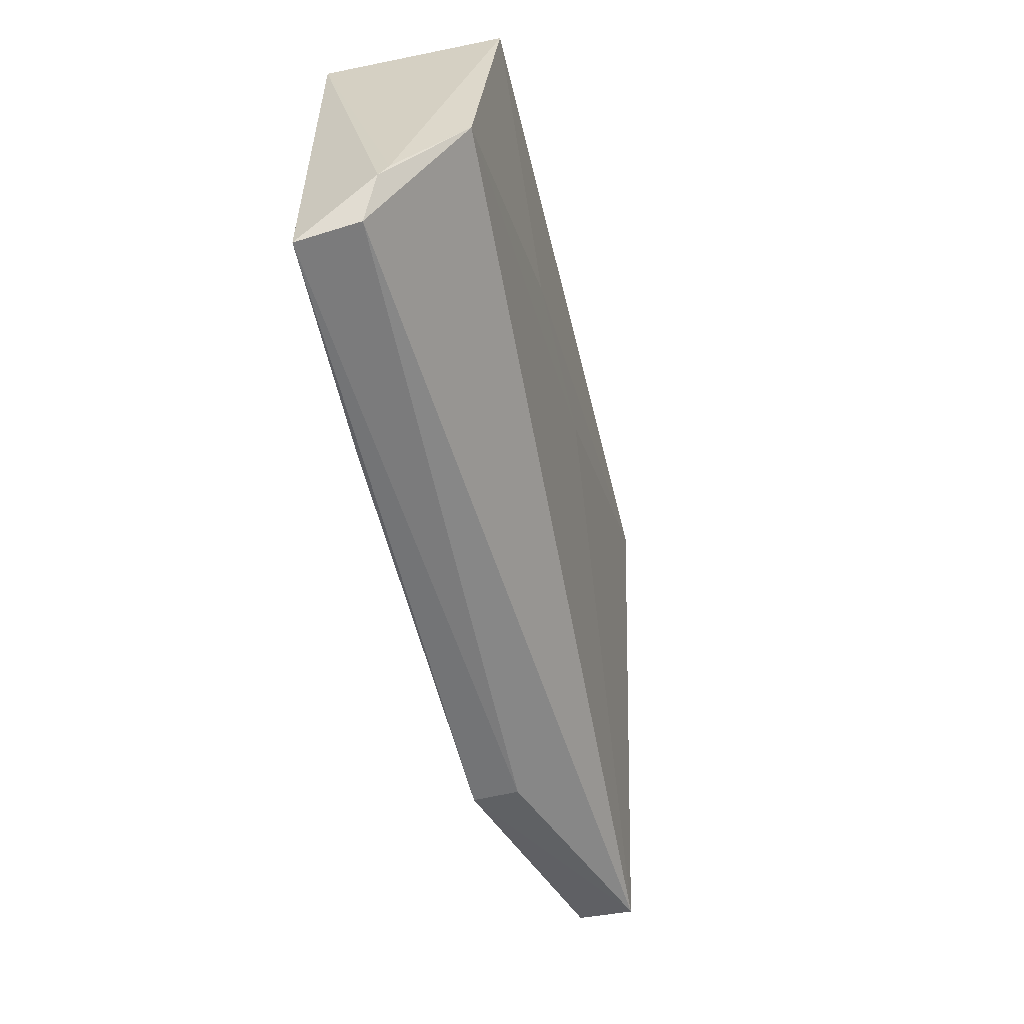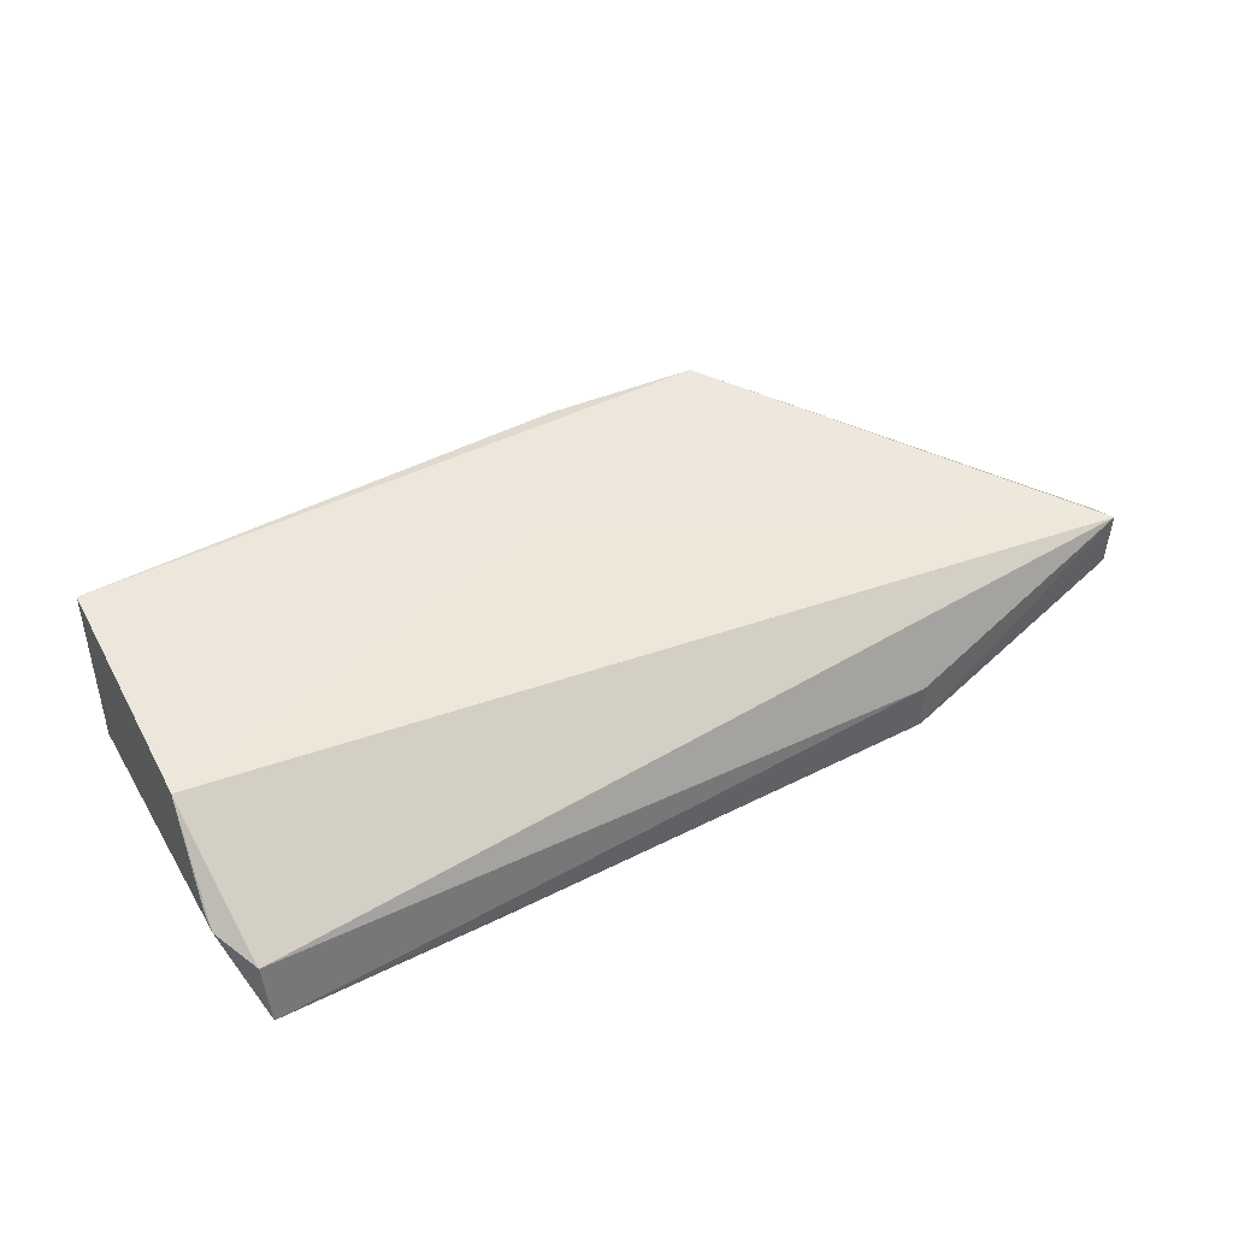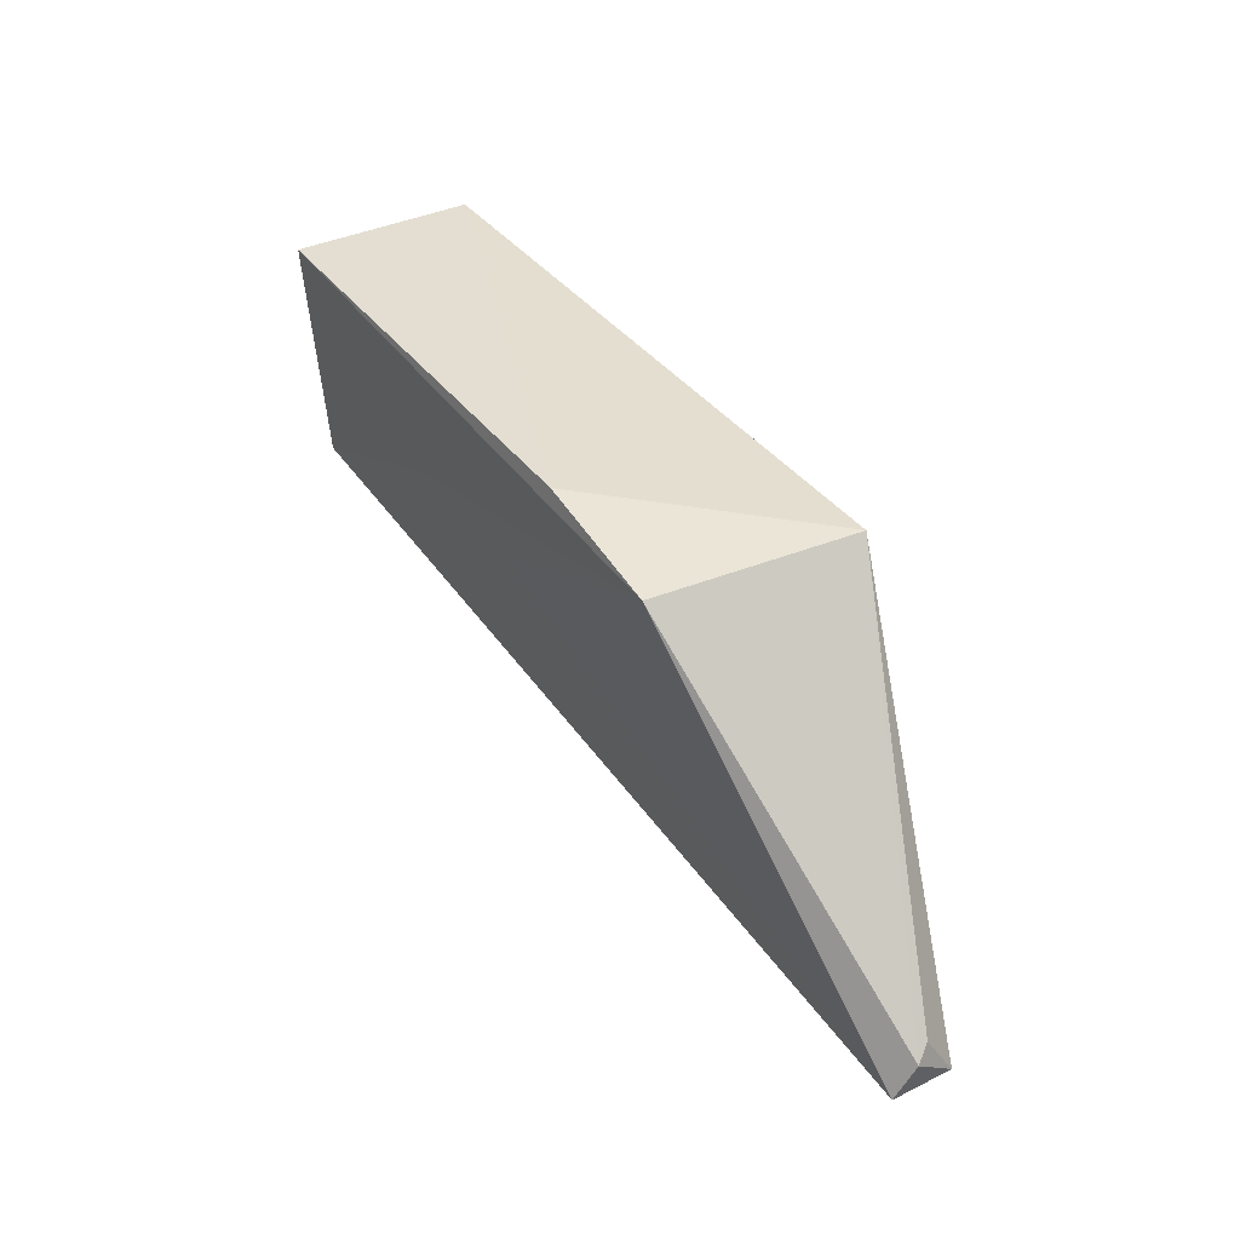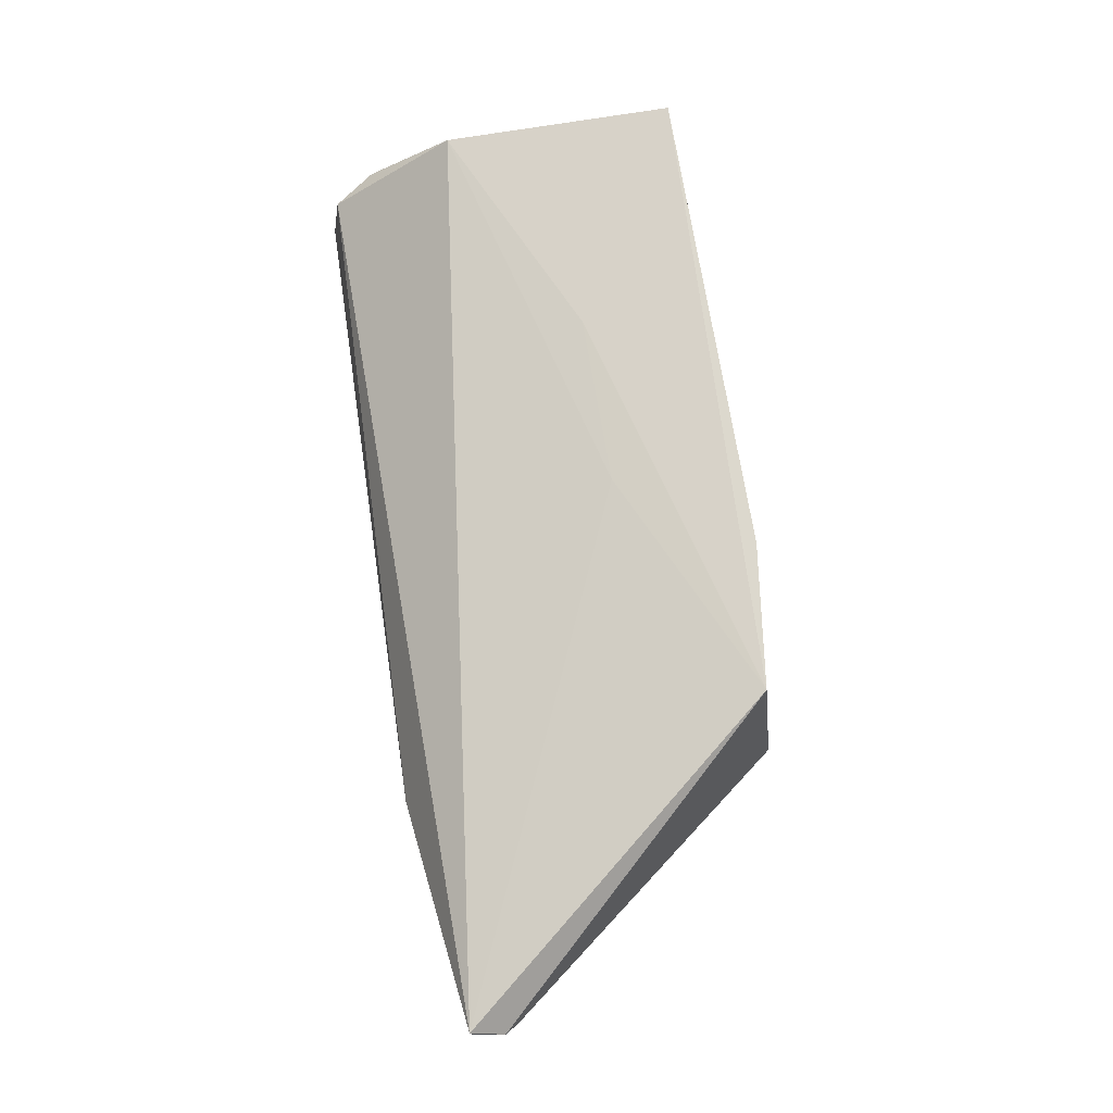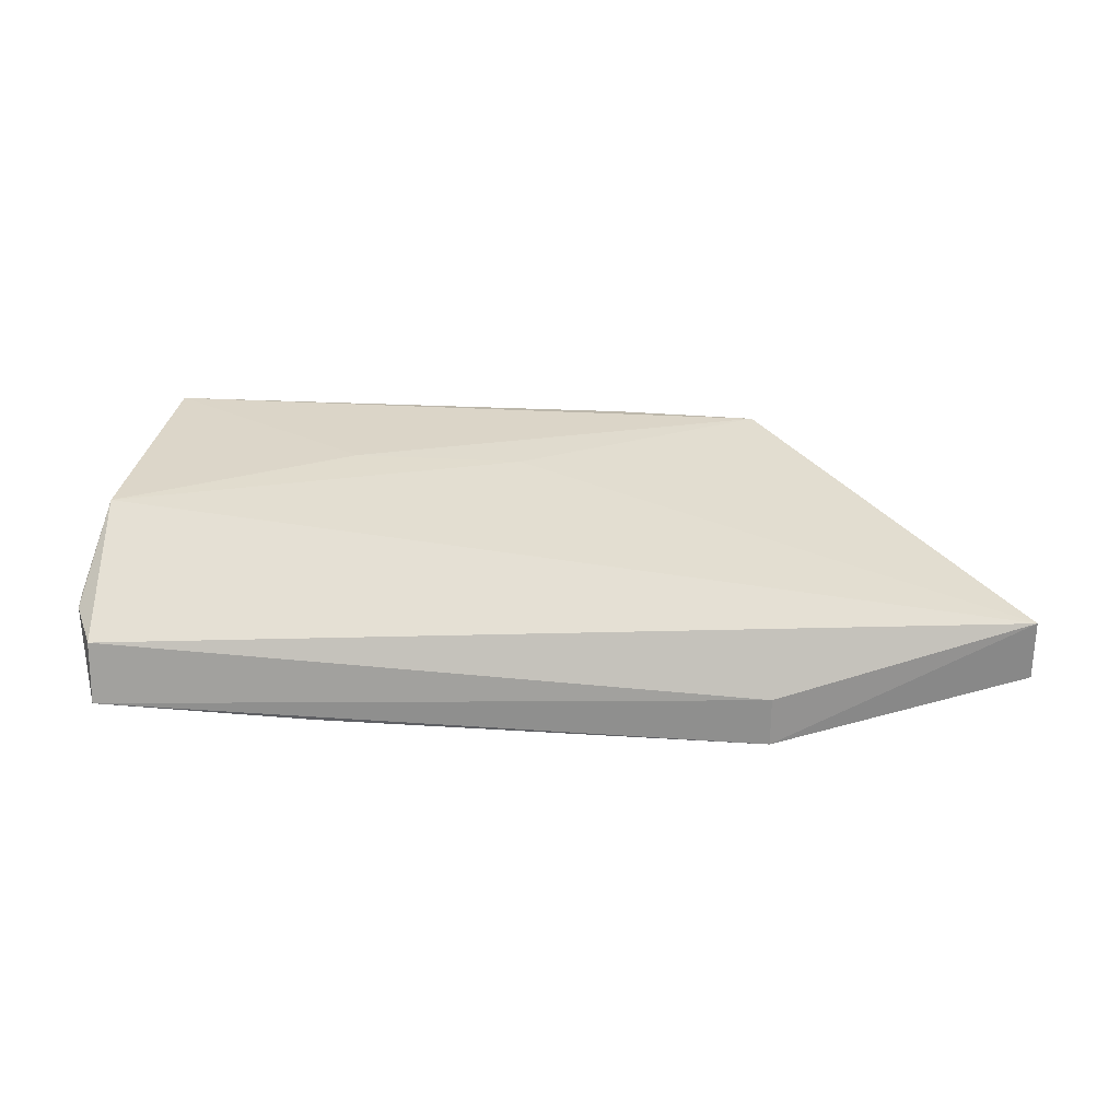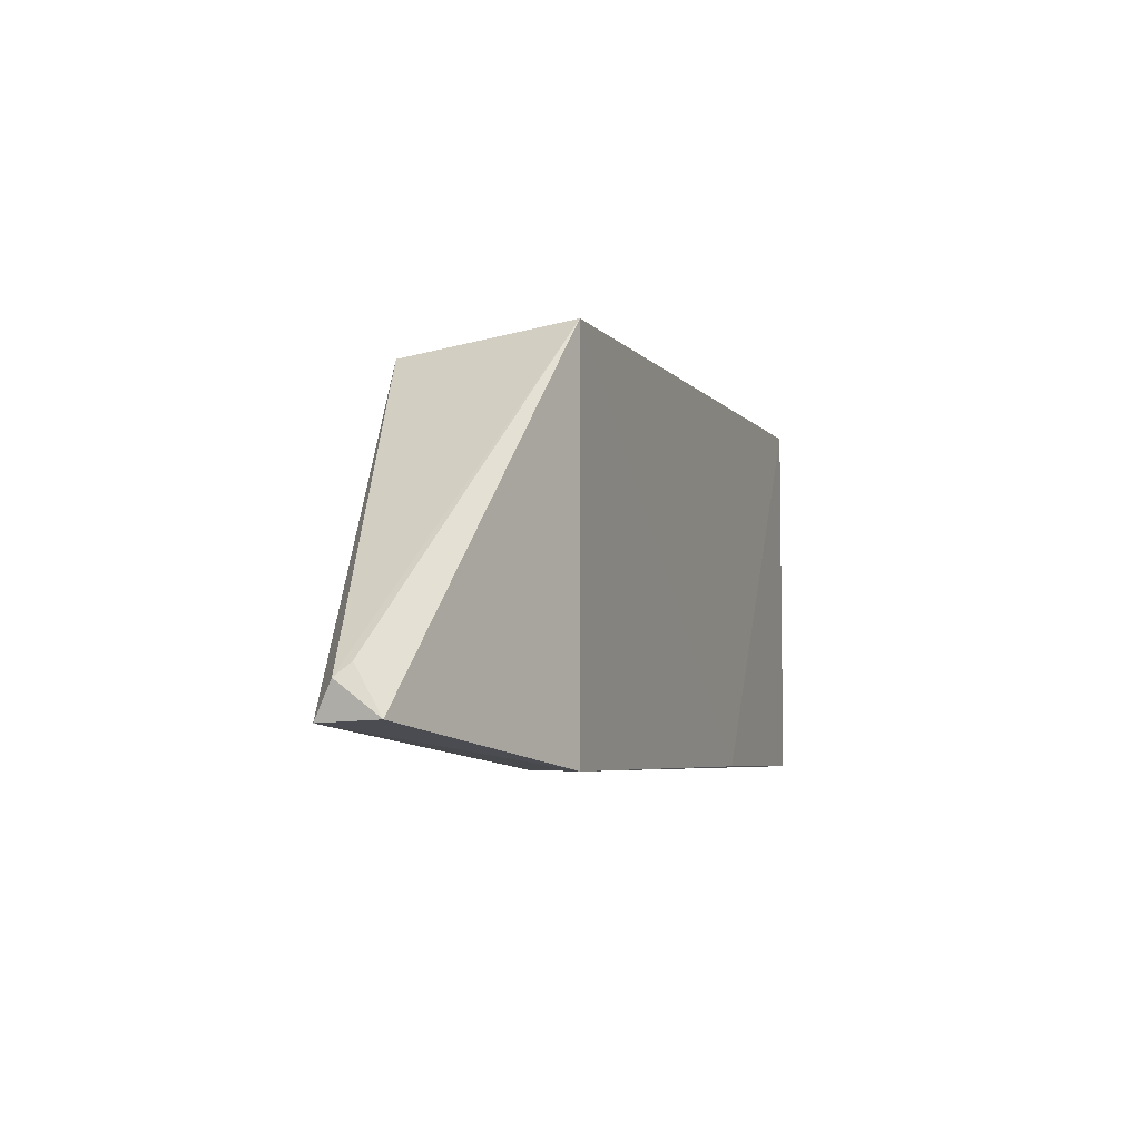
<metadata>
{"format":"obj","ext":"obj","renderer":"f3d","projection":"perspective","resolution":1024,"background":"white","views":[{"elev":-54.7,"azim":102.9,"up":"+Z"},{"elev":45.2,"azim":149.0,"up":"+Y"},{"elev":36.5,"azim":-121.2,"up":"+Z"},{"elev":74.6,"azim":-99.2,"up":"+Y"},{"elev":25.5,"azim":-174.1,"up":"+Y"},{"elev":-5.9,"azim":-69.5,"up":"+Z"}]}
</metadata>
<code>
v 0.09272 0.111 0.09971
v 0.09331 0.06461 0.09978
v 0.09331 0.06458 0.003371
v -0.1398 0.09651 0.009765
v -0.0777 0.06461 0.09978
v 0.09577 0.1052 0.03923
v -0.03213 0.1115 0.1004
v 0.03577 0.06354 0.002844
v 0.09369 0.08063 0.005936
v 0.09901 0.0874 0.01998
v -0.07002 0.1127 0.09563
v -0.07776 0.06457 0.0008066
v 0.09909 0.08485 0.01648
v -0.1413 0.09185 0.0184
v -0.008614 0.1089 0.06708
v 0.03573 0.1091 0.0667
v -0.07776 0.07674 0.001196
v -0.1398 0.08158 0.01031
v -0.1392 0.08842 0.02164
f 7 5 2
f 7 2 1
f 8 3 2
f 8 2 5
f 9 4 6
f 10 6 1
f 10 1 2
f 11 5 7
f 11 7 1
f 12 8 5
f 12 3 8
f 13 10 2
f 13 2 3
f 13 3 9
f 13 9 6
f 13 6 10
f 14 11 4
f 14 5 11
f 15 6 4
f 15 4 11
f 16 11 1
f 16 1 6
f 16 15 11
f 16 6 15
f 17 12 4
f 17 4 9
f 17 9 3
f 17 3 12
f 18 12 5
f 18 14 4
f 18 4 12
f 19 18 5
f 19 5 14
f 19 14 18

</code>
